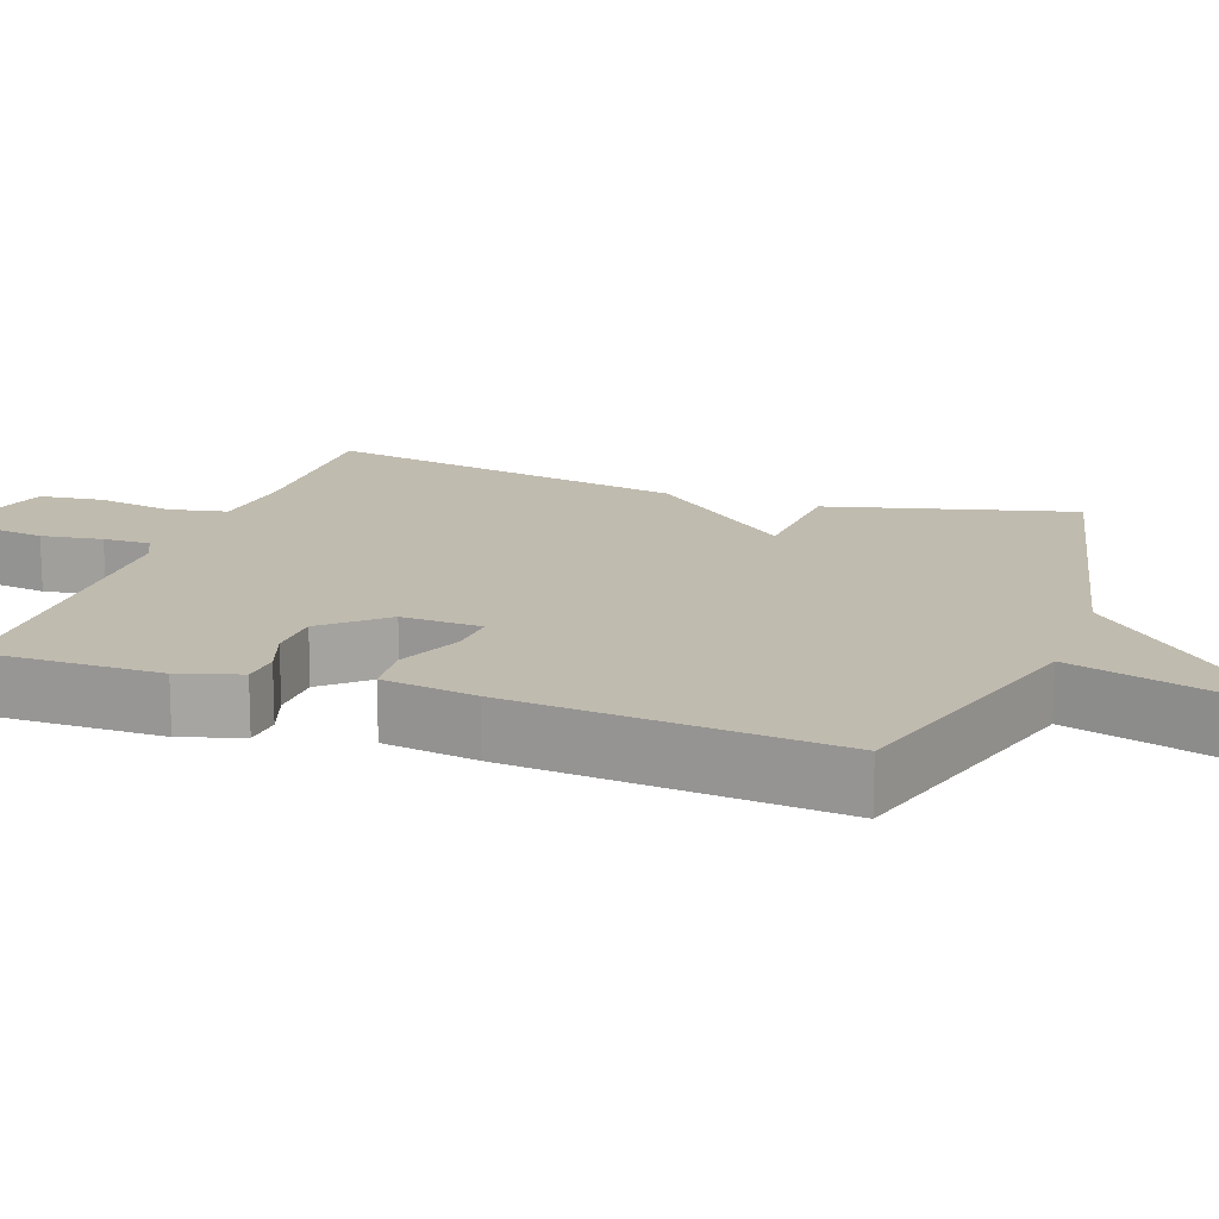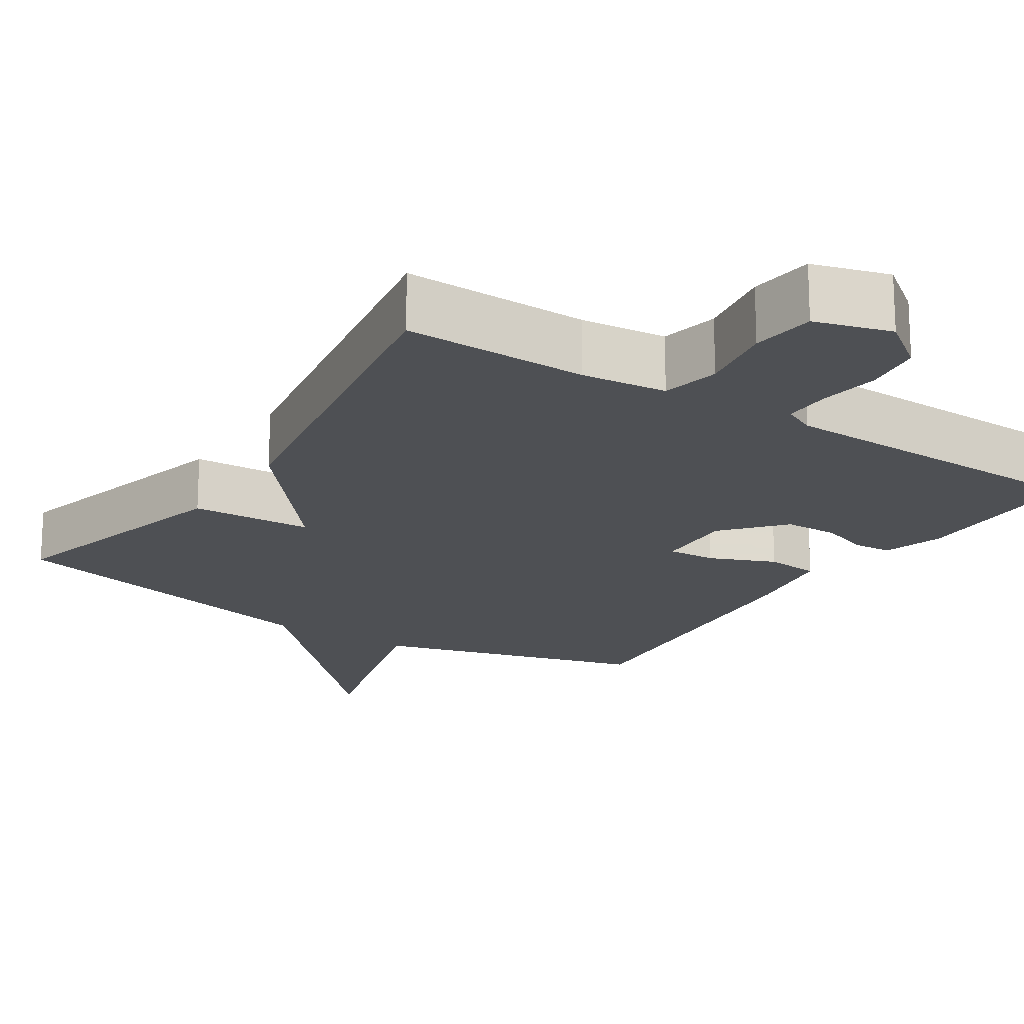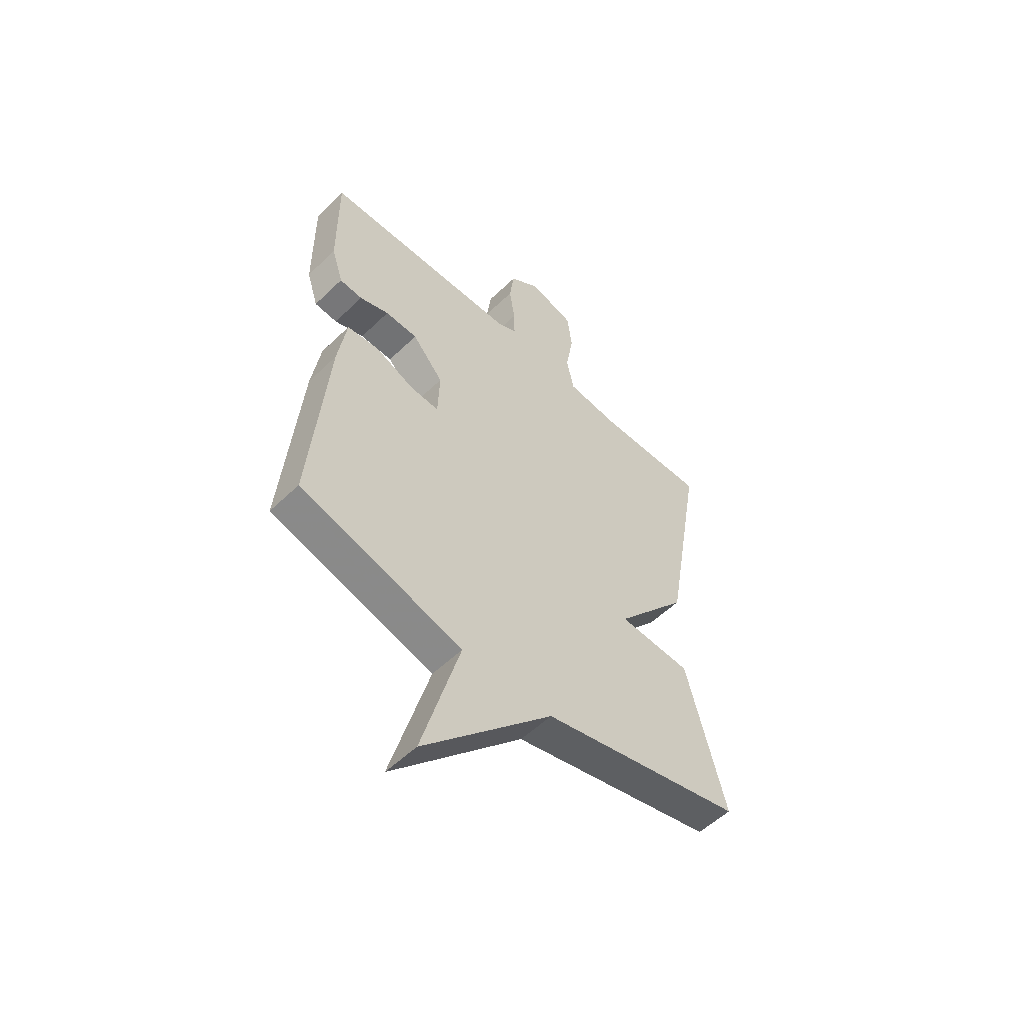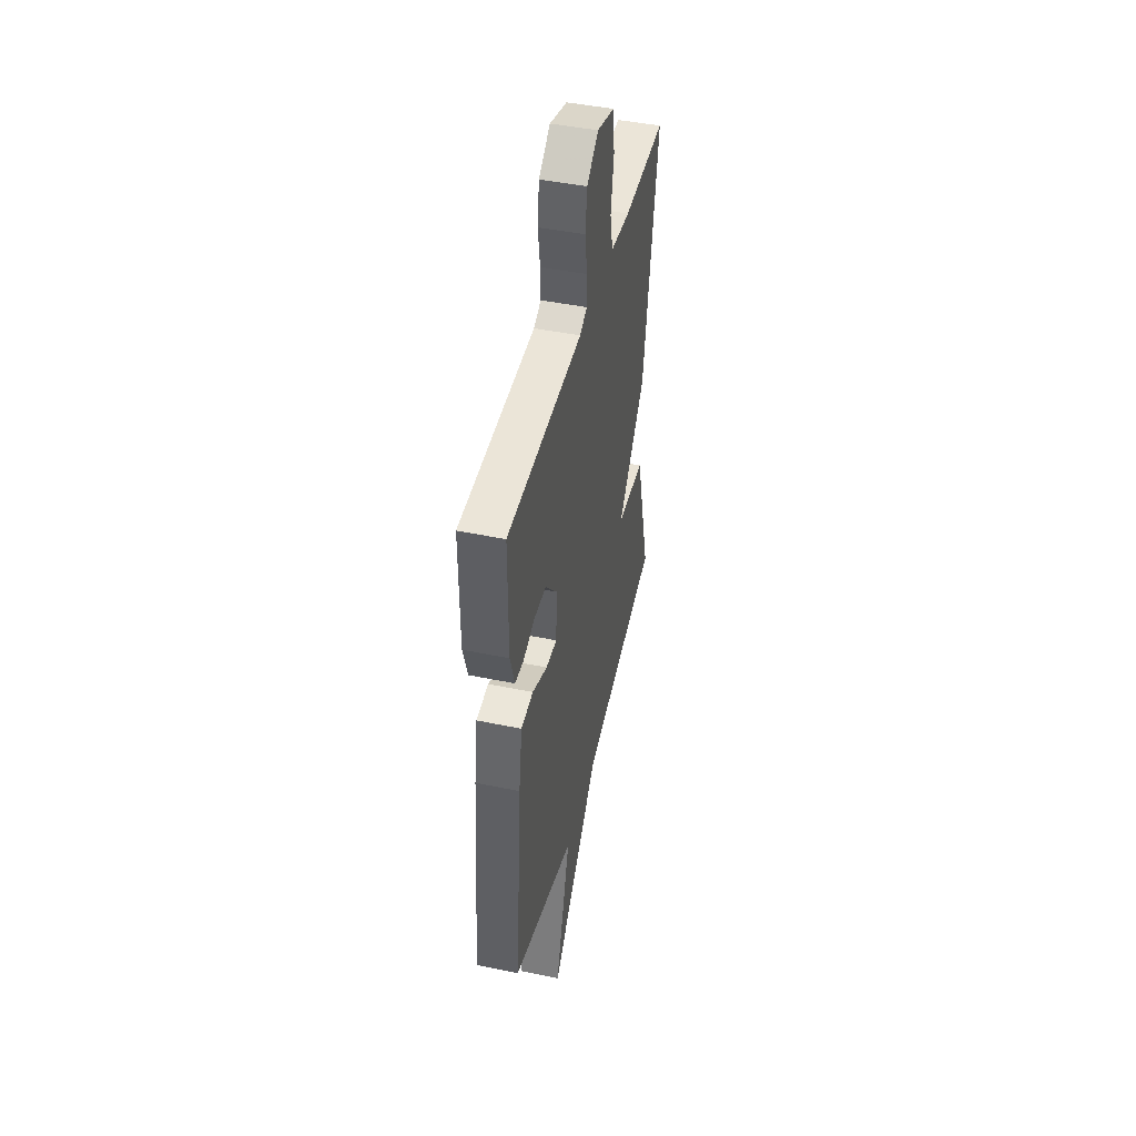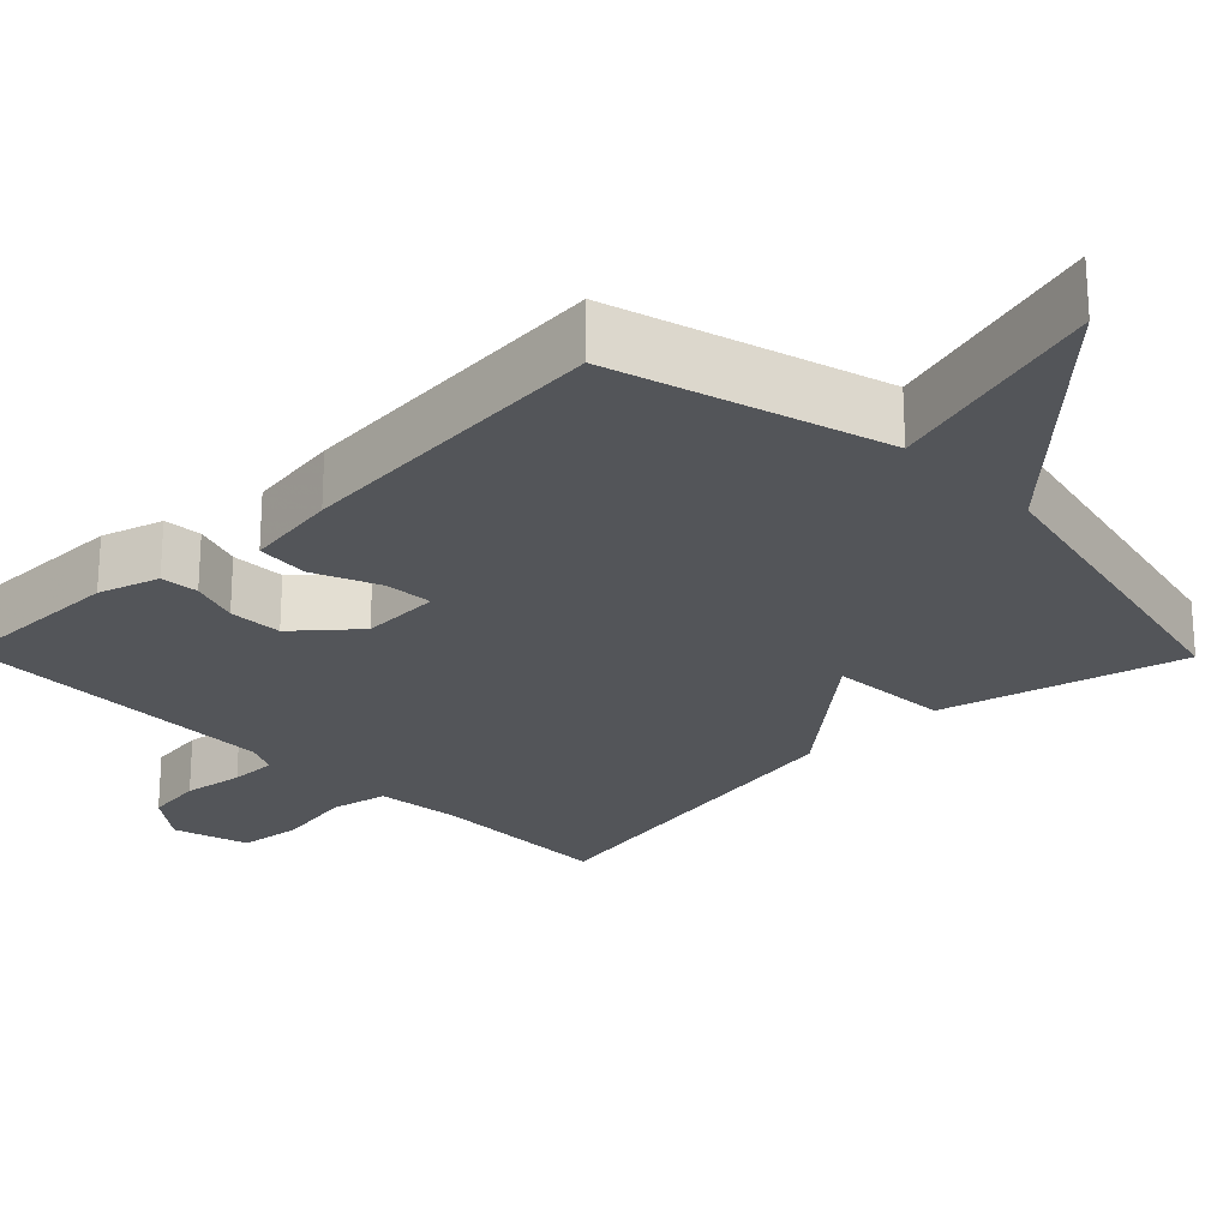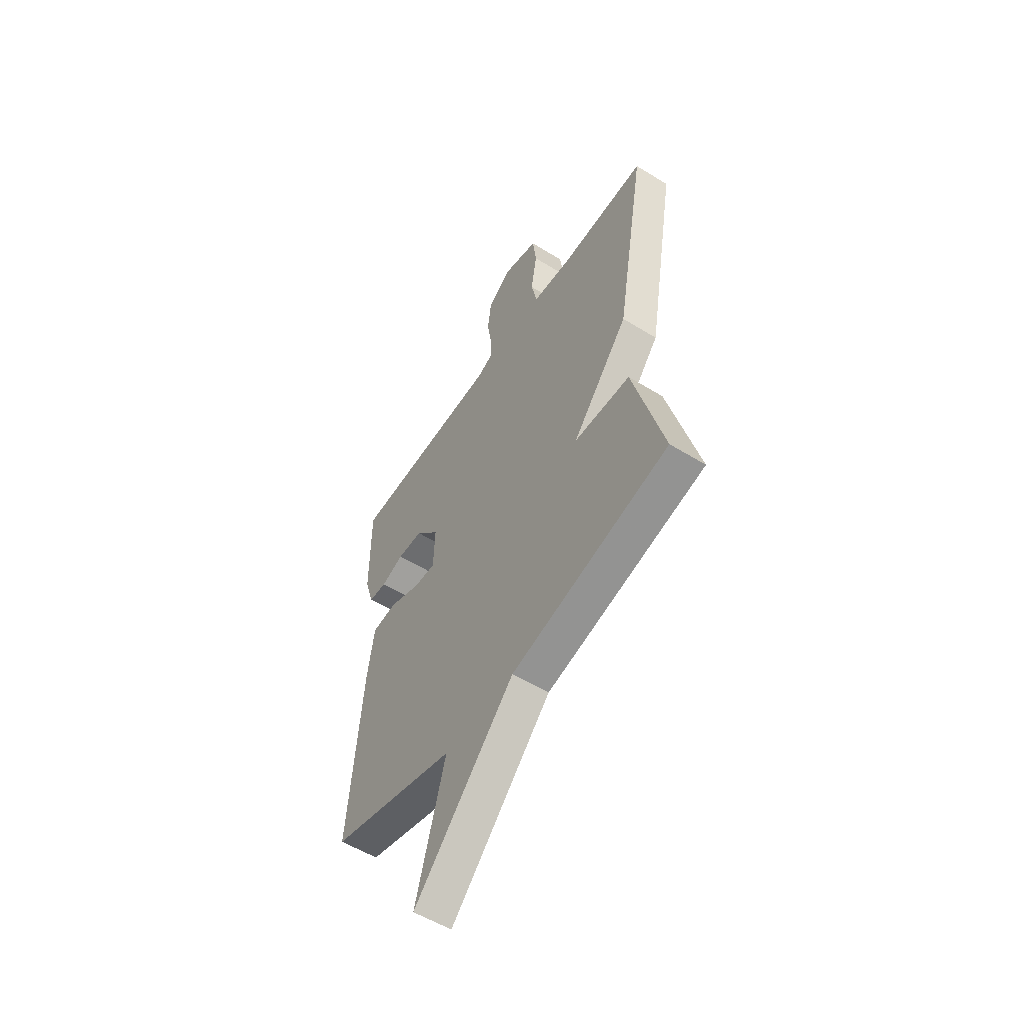
<metadata>
{"format":"obj","ext":"obj","renderer":"f3d","projection":"perspective","resolution":1024,"background":"white","views":[{"elev":16.0,"azim":109.5,"up":"+Y"},{"elev":-18.9,"azim":-33.1,"up":"+Y"},{"elev":-54.4,"azim":135.6,"up":"+Z"},{"elev":45.0,"azim":103.5,"up":"+Z"},{"elev":-24.0,"azim":134.4,"up":"+Y"},{"elev":-55.4,"azim":-123.0,"up":"+Z"}]}
</metadata>
<code>
v 0.5 0.07 0.5
v 0.499 0.07 0.264
v 0.474 0.07 0.184
v 0.424 0.07 0.18
v 0.36 0.07 0.202
v 0.289 0.07 0.2
v 0.221 0.07 0.122
v 0.225 0.07 0.017
v 0.288 0.07 0.021
v 0.374 0.07 0.057
v 0.444 0.07 0.051
v 0.463 0.07 -0.073
v 0.5 0.07 -0.5
v 0.145 0.07 -0.602
v 0.228 0.07 -0.895
v -0.055 0.07 -0.602
v -0.5 0.07 -0.5
v -0.416 0.07 -0.18
v -0.257 0.07 -0.171
v -0.416 0.07 0.02
v -0.5 0.07 0.5
v -0.257 0.07 0.496
v -0.145 0.07 0.508
v -0.129 0.07 0.584
v -0.146 0.07 0.684
v -0.136 0.07 0.768
v -0.036 0.07 0.797
v 0.03 0.07 0.747
v 0.04 0.07 0.671
v 0.028 0.07 0.591
v 0.027 0.07 0.529
v 0.069 0.07 0.509
v 0.5 0 0.5
v 0.499 0 0.264
v 0.474 0 0.184
v 0.424 0 0.18
v 0.36 0 0.202
v 0.289 0 0.2
v 0.221 0 0.122
v 0.225 0 0.017
v 0.288 0 0.021
v 0.374 0 0.057
v 0.444 0 0.051
v 0.463 0 -0.073
v 0.5 0 -0.5
v 0.145 0 -0.602
v 0.228 0 -0.895
v -0.055 0 -0.602
v -0.5 0 -0.5
v -0.416 0 -0.18
v -0.257 0 -0.171
v -0.416 0 0.02
v -0.5 0 0.5
v -0.257 0 0.496
v -0.145 0 0.508
v -0.129 0 0.584
v -0.146 0 0.684
v -0.136 0 0.768
v -0.036 0 0.797
v 0.03 0 0.747
v 0.04 0 0.671
v 0.028 0 0.591
v 0.027 0 0.529
v 0.069 0 0.509
f 28 29 30
f 27 28 30
f 26 27 30
f 25 26 30
f 24 25 30
f 23 24 30 31
f 19 20 21 22
f 19 22 23
f 16 17 18 19
f 14 15 16 19
f 23 31 32
f 19 23 32
f 14 19 32
f 12 13 14
f 11 12 14
f 10 11 14
f 9 10 14
f 3 4 5
f 2 3 5
f 1 2 5
f 32 1 5
f 32 5 6
f 8 9 14
f 7 8 14 32
f 6 7 32
f 62 61 60
f 62 60 59
f 62 59 58
f 62 58 57
f 62 57 56
f 63 62 56 55
f 54 53 52 51
f 55 54 51
f 51 50 49 48
f 51 48 47 46
f 64 63 55
f 64 55 51
f 64 51 46
f 46 45 44
f 46 44 43
f 46 43 42
f 46 42 41
f 37 36 35
f 37 35 34
f 37 34 33
f 37 33 64
f 38 37 64
f 46 41 40
f 64 46 40 39
f 64 39 38
f 1 33 34 2
f 2 34 35 3
f 3 35 36 4
f 4 36 37 5
f 5 37 38 6
f 6 38 39 7
f 7 39 40 8
f 8 40 41 9
f 9 41 42 10
f 10 42 43 11
f 11 43 44 12
f 12 44 45 13
f 13 45 46 14
f 14 46 47 15
f 15 47 48 16
f 16 48 49 17
f 17 49 50 18
f 18 50 51 19
f 19 51 52 20
f 20 52 53 21
f 21 53 54 22
f 22 54 55 23
f 23 55 56 24
f 24 56 57 25
f 25 57 58 26
f 26 58 59 27
f 27 59 60 28
f 28 60 61 29
f 29 61 62 30
f 30 62 63 31
f 31 63 64 32
f 32 64 33 1

</code>
